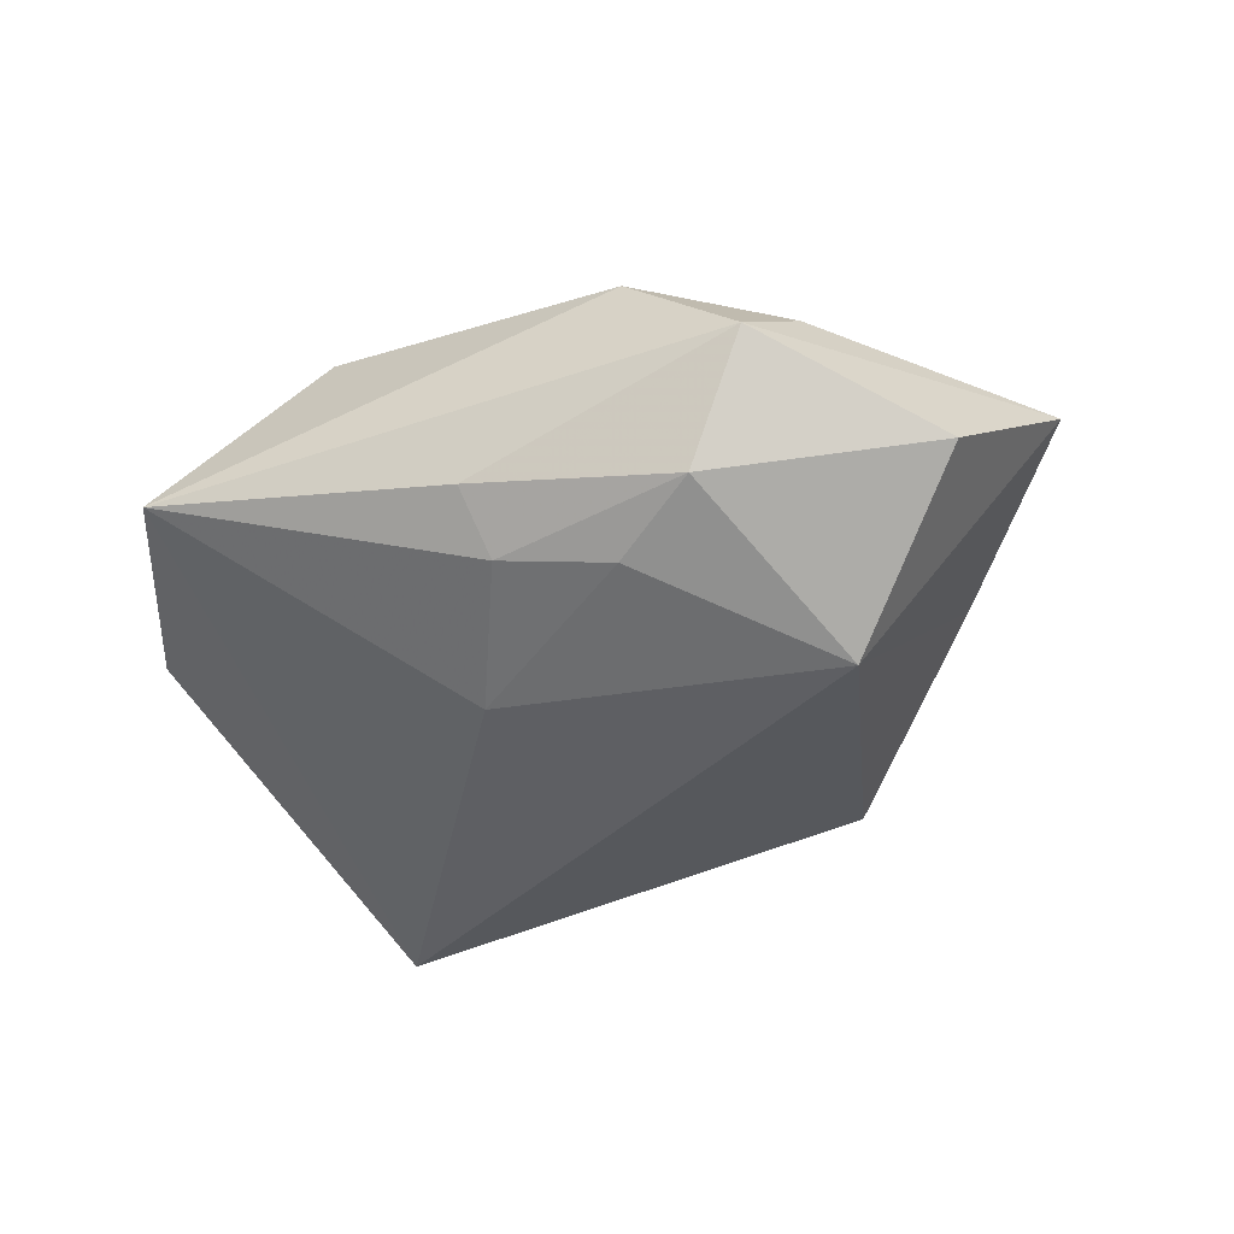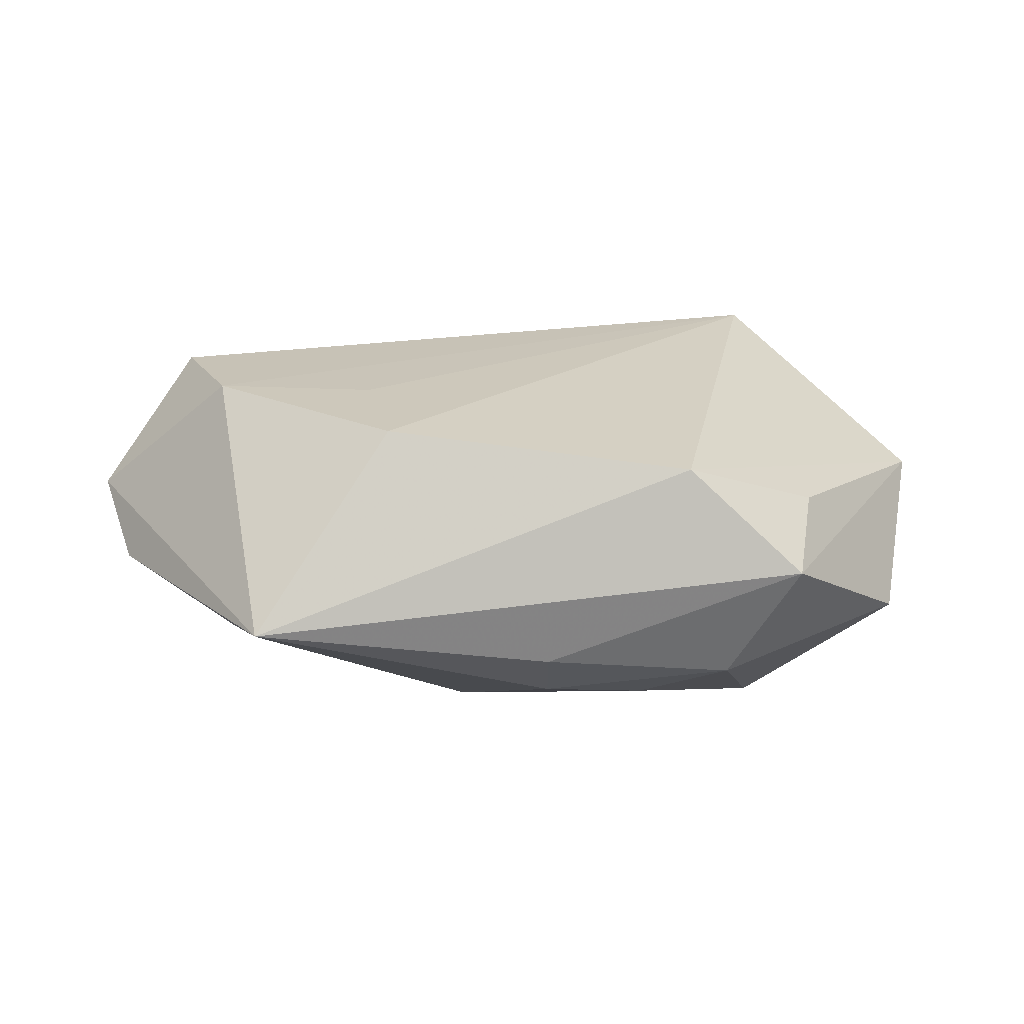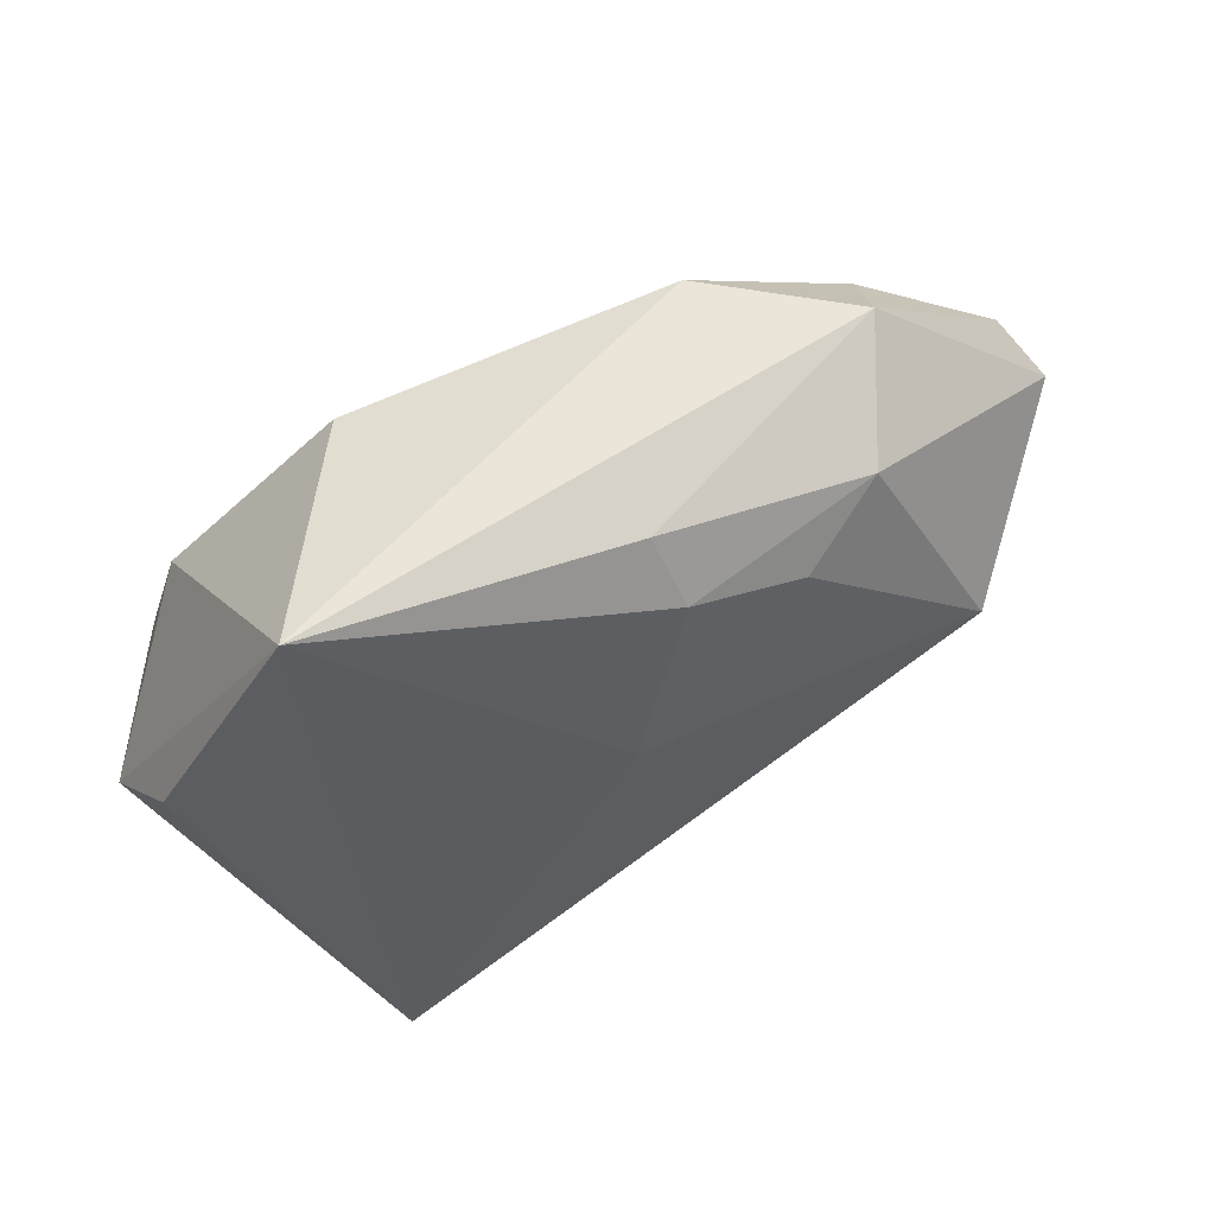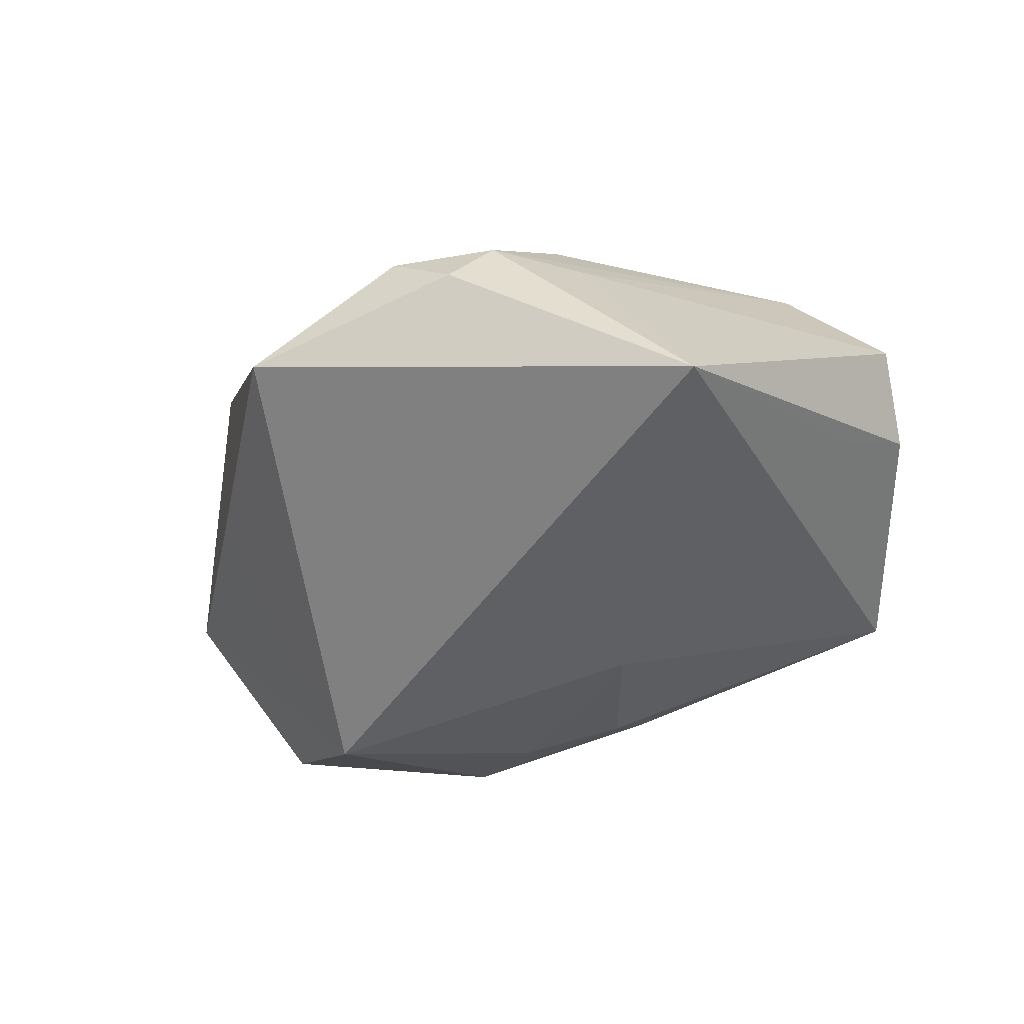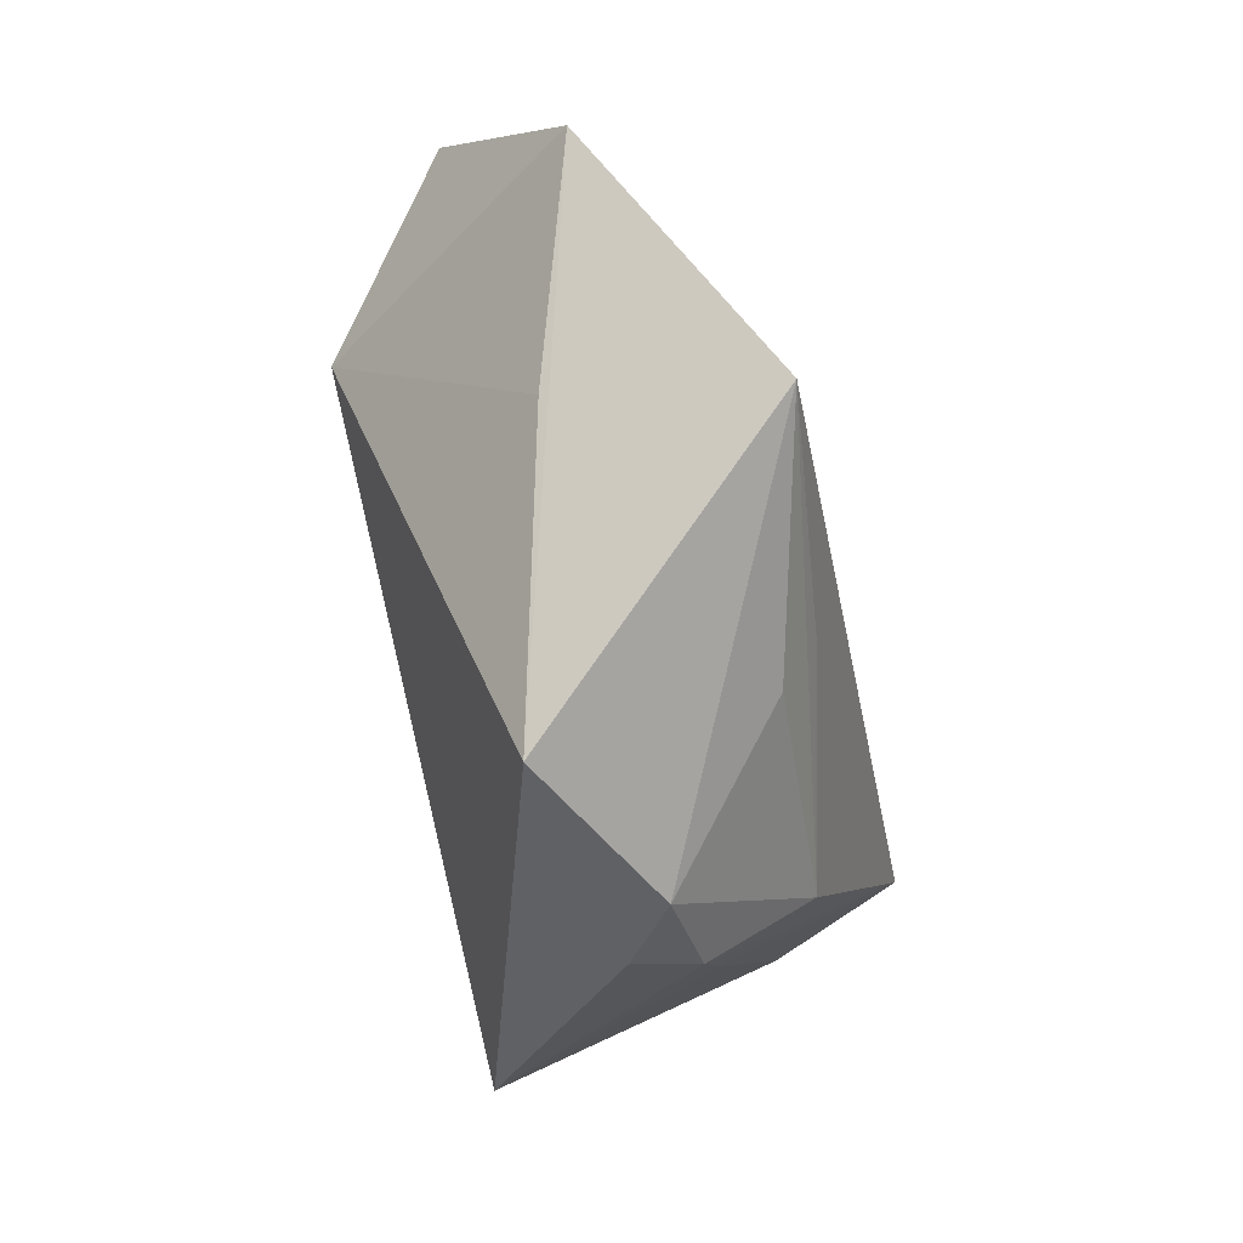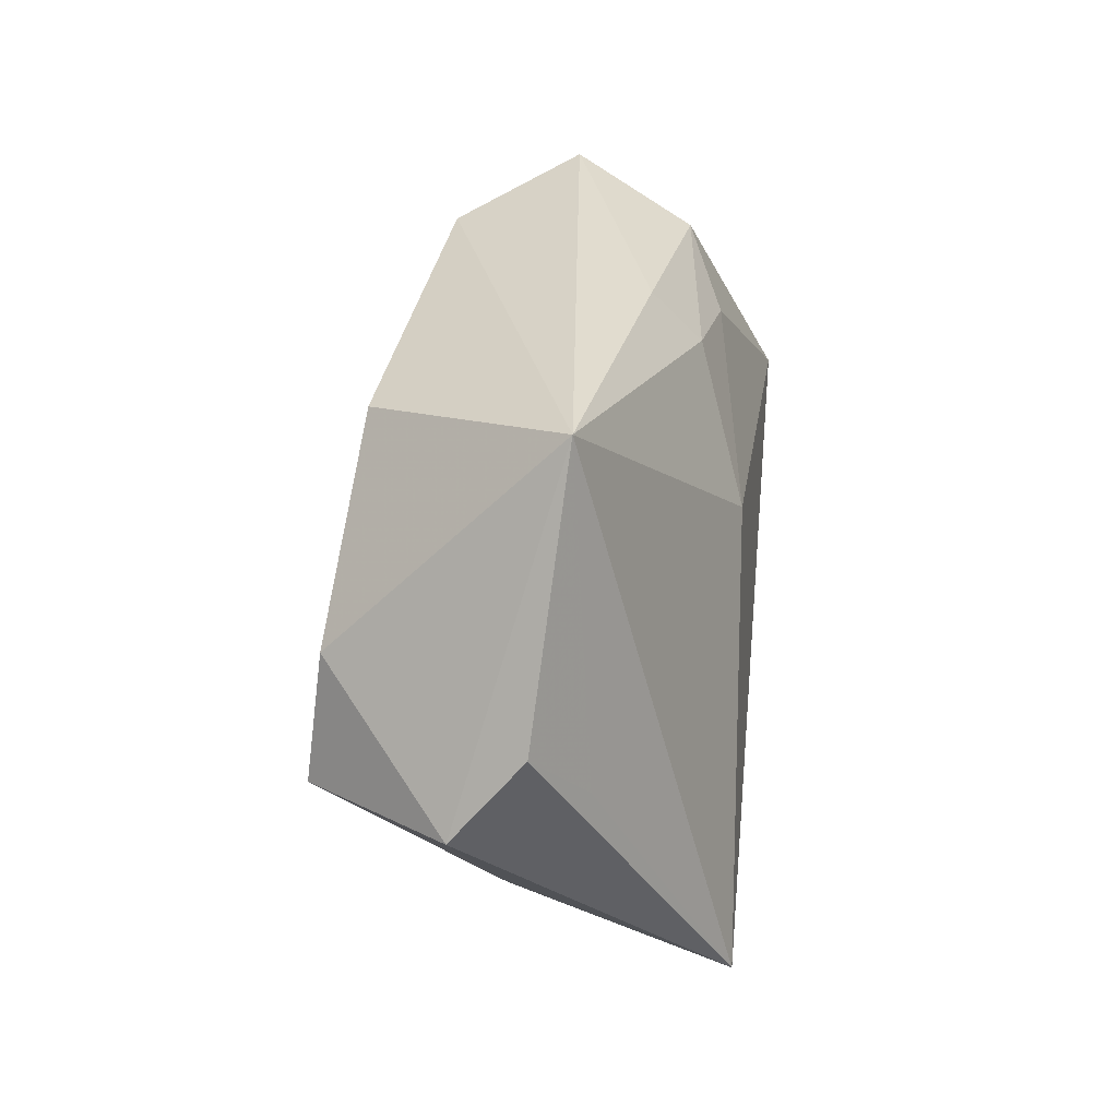
<metadata>
{"format":"obj","ext":"obj","renderer":"f3d","projection":"perspective","resolution":1024,"background":"white","views":[{"elev":-39.7,"azim":-156.2,"up":"+Z"},{"elev":13.1,"azim":171.0,"up":"+Z"},{"elev":65.9,"azim":149.2,"up":"+Y"},{"elev":-48.8,"azim":28.2,"up":"+Z"},{"elev":-55.3,"azim":-78.0,"up":"+Y"},{"elev":36.0,"azim":94.2,"up":"+Y"}]}
</metadata>
<code>
v -0.008875 -0.02779 0.01578
v 0.002931 -0.04036 0.002952
v -0.01575 -0.04091 -0.006062
v -0.04615 0.01905 -0.009187
v 0.0175 -0.0256 0.01455
v -0.03102 0.007223 -0.02321
v 0.0389 -0.0002816 0.02103
v -0.02267 0.02922 -0.01352
v -0.007805 -0.02086 0.01915
v 0.0142 -0.03617 0.003931
v 0.04971 0.002361 0.006215
v -0.05311 0.0024 0.005392
v 0.0331 0.03743 -0.00431
v 0.0472 0.01087 -0.001252
v -0.03601 -0.02039 0.02215
v -0.03334 0.02517 0.006264
v 0.03464 -0.02708 -0.02131
v -0.03682 -0.0163 -0.0005261
v 0.02228 -0.02775 0.00428
v 0.009947 -0.03925 -0.002267
v -0.03016 0.03366 -0.0007544
v 0.0354 0.01303 0.01958
v 0.01734 0.02949 0.01668
v 0.04258 0.003308 -0.006848
v -0.01321 0.02402 -0.01724
v -0.001347 0.02721 -0.01538
v -0.01707 0.03201 0.01164
v 0.01813 0.01498 0.01895
v 0.006663 0.01207 -0.02031
v -0.0003841 0.03329 -0.01012
f 28 15 22
f 15 27 12
f 11 13 22
f 29 17 6
f 29 13 17
f 22 13 23
f 23 13 27
f 23 28 22
f 23 27 15
f 15 28 23
f 15 5 9
f 15 12 3
f 6 17 3
f 14 11 17
f 13 11 14
f 7 11 22
f 7 9 5
f 22 15 7
f 15 9 7
f 27 13 21
f 13 29 26
f 15 3 2
f 18 12 6
f 6 3 18
f 18 3 12
f 17 13 24
f 24 14 17
f 13 14 24
f 30 21 13
f 8 21 30
f 13 26 30
f 30 26 8
f 16 12 27
f 27 21 16
f 16 21 12
f 6 12 4
f 12 21 4
f 4 8 6
f 4 21 8
f 6 8 25
f 8 26 25
f 25 29 6
f 25 26 29
f 1 5 15
f 15 2 1
f 1 2 5
f 5 2 10
f 10 7 5
f 20 3 17
f 20 2 3
f 17 10 20
f 20 10 2
f 11 7 19
f 7 10 19
f 17 11 19
f 19 10 17

</code>
